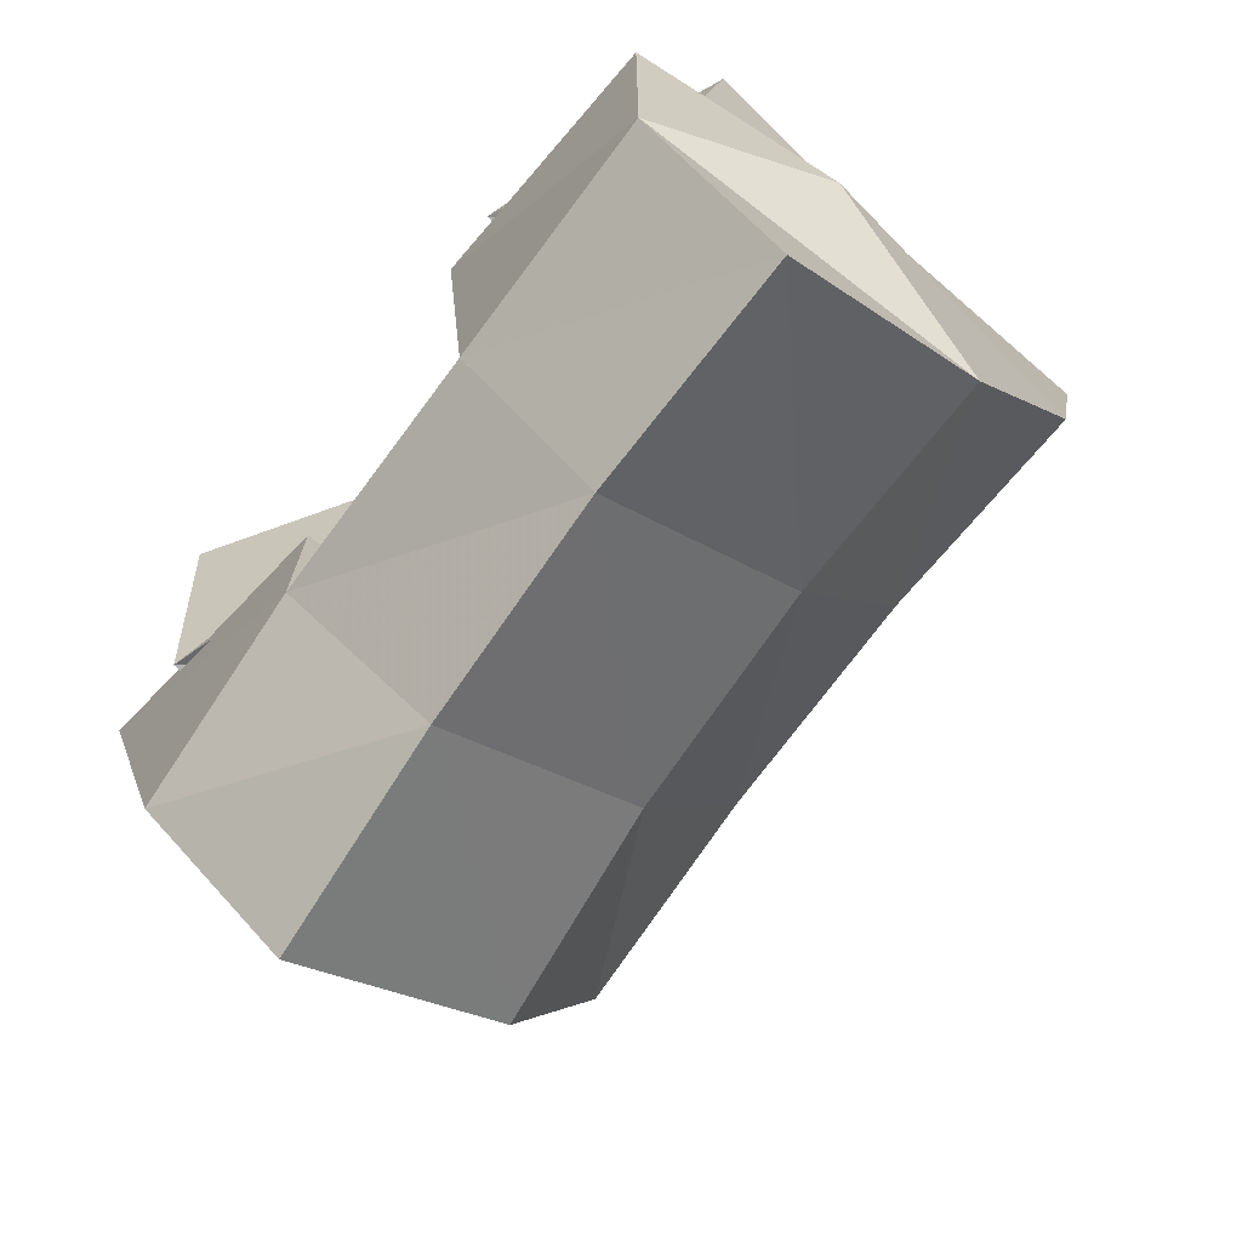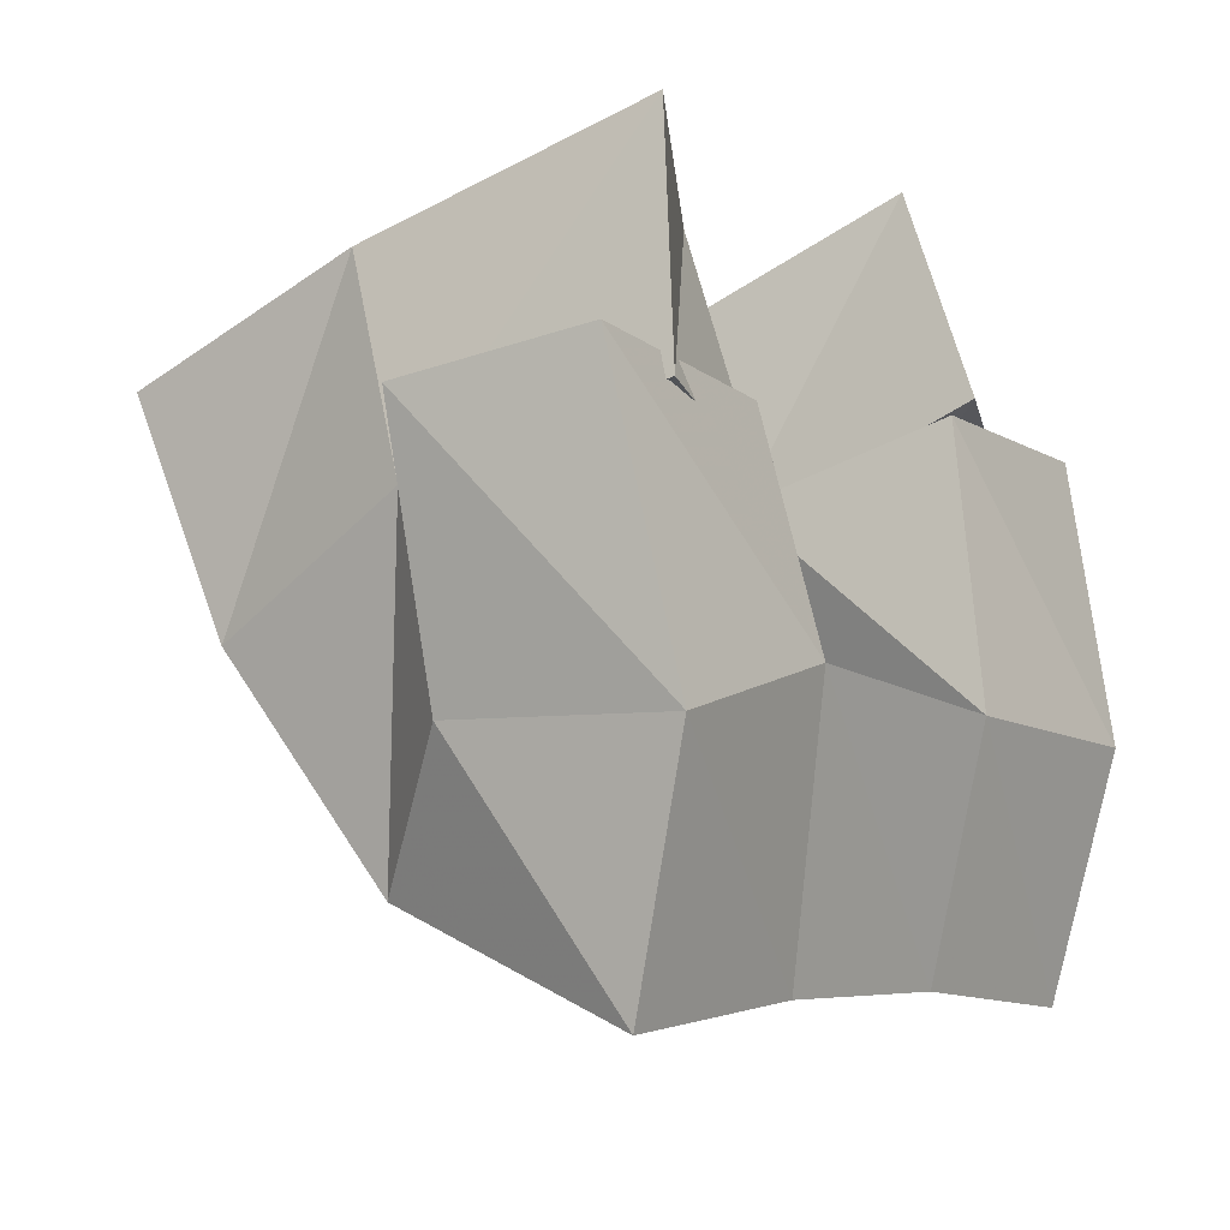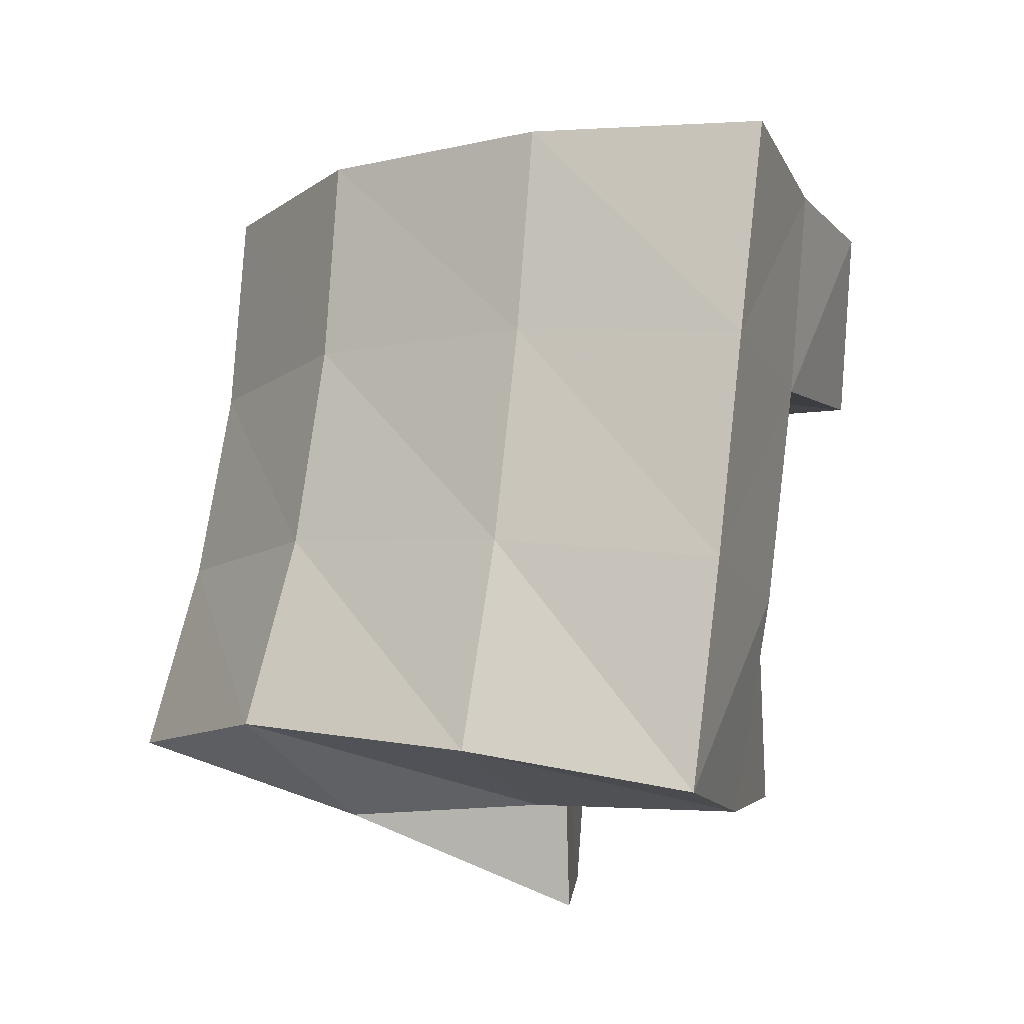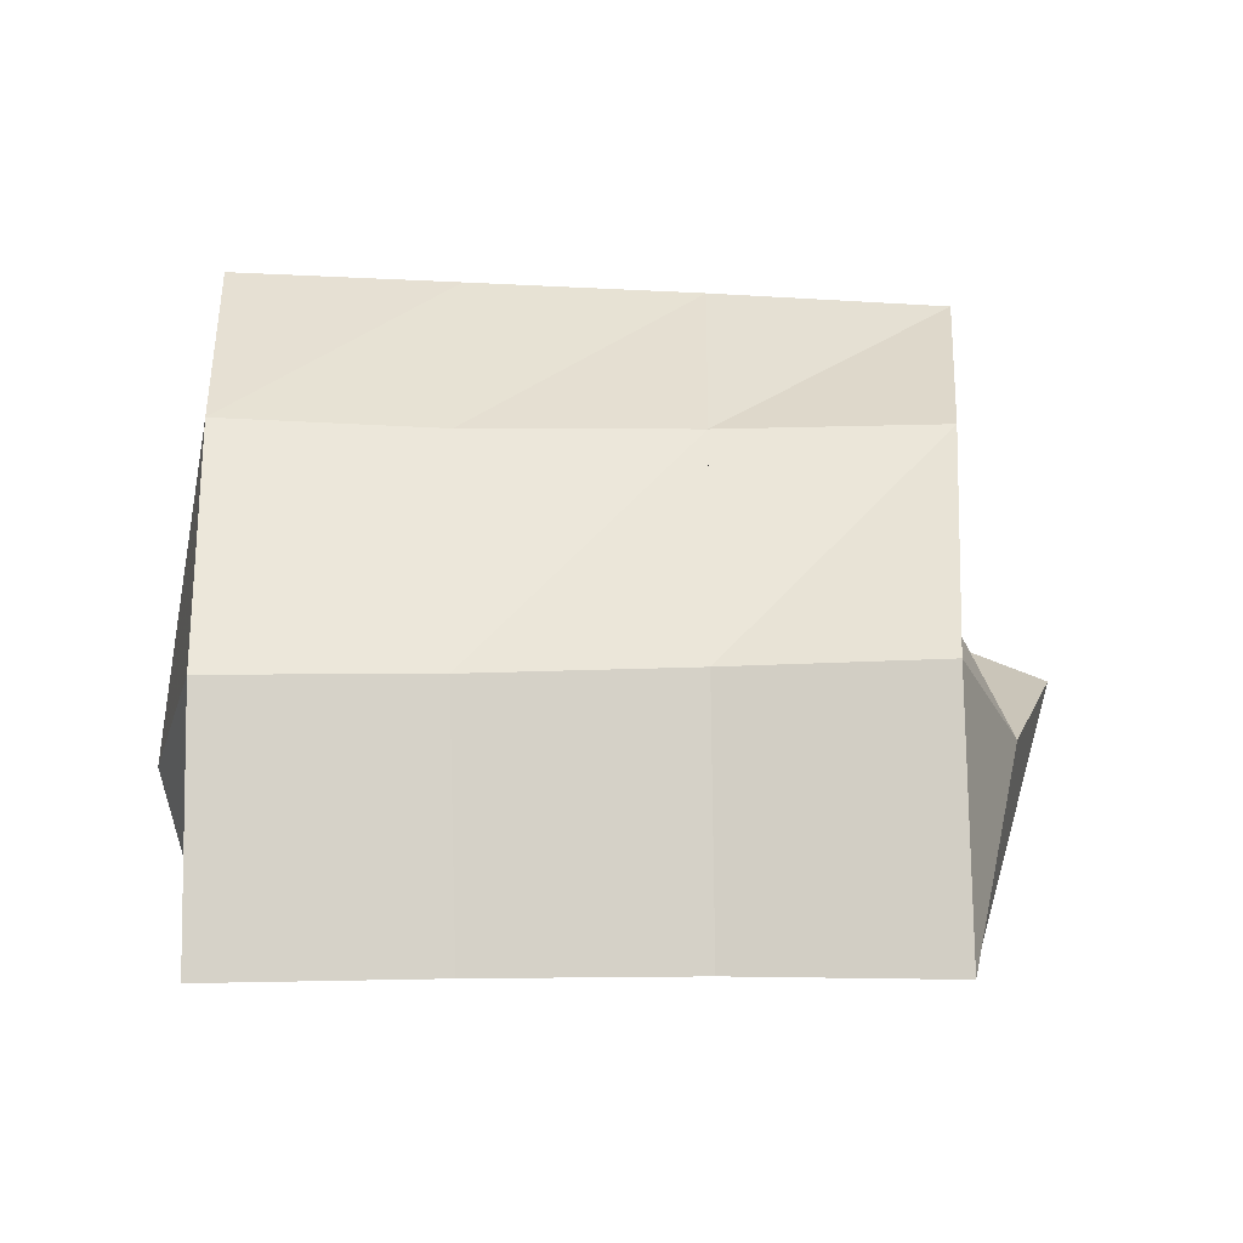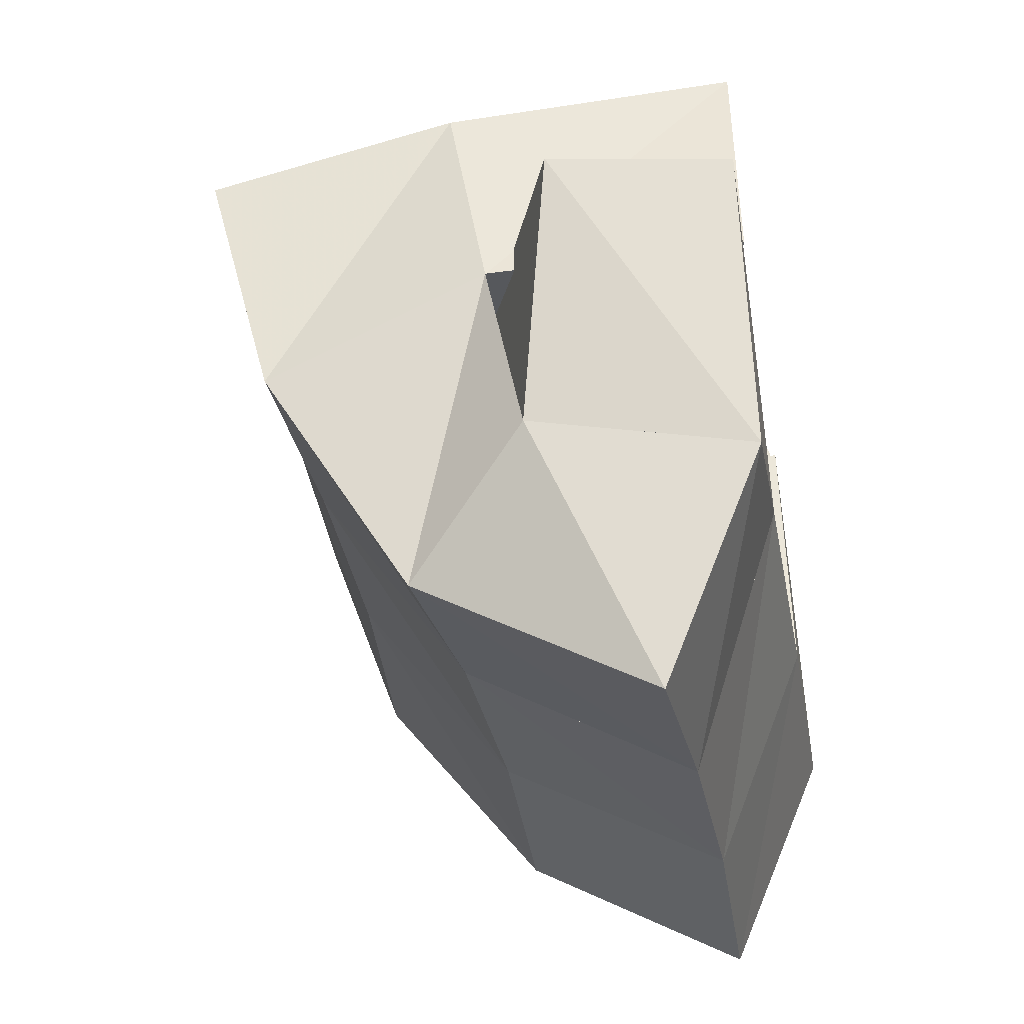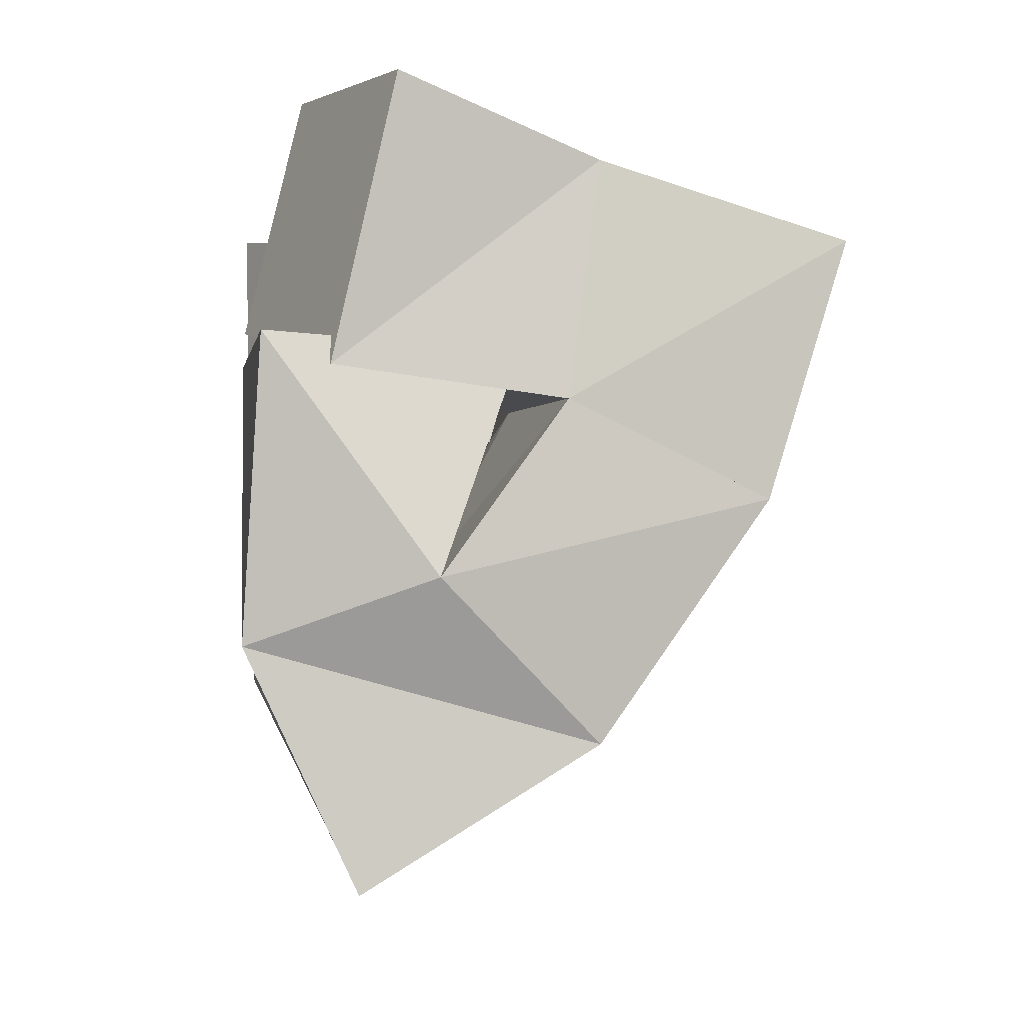
<metadata>
{"format":"obj","ext":"obj","renderer":"f3d","projection":"perspective","resolution":1024,"background":"white","views":[{"elev":-62.4,"azim":52.8,"up":"+Z"},{"elev":-21.3,"azim":-52.8,"up":"+Z"},{"elev":76.0,"azim":-94.4,"up":"+Y"},{"elev":19.8,"azim":168.0,"up":"+Y"},{"elev":-44.5,"azim":-80.2,"up":"+Z"},{"elev":6.3,"azim":84.6,"up":"+Z"}]}
</metadata>
<code>
v 0.6712 0.1 0.1514
v 0.6611 0.1612 0.1369
v 0.674 0.1 0.09838
v 0.6671 0.1542 0.0908
v 0.7131 0.126 0.1513
v 0.709 0.1708 0.1487
v 0.7162 0.1117 0.09675
v 0.7175 0.1572 0.1048
v 0.7565 0.1444 0.115
v 0.773 0.1375 0.08026
v 0.7637 0.1 0.1248
v 0.7713 0.1 0.06639
v 0.8022 0.1561 0.13
v 0.8304 0.1381 0.08799
v 0.8164 0.1043 0.135
v 0.8222 0.1 0.07379
v 0.7705 0.1131 0.1805
v 0.76 0.1692 0.1595
v 0.774 0.1007 0.1325
v 0.7691 0.1569 0.1151
v 0.8108 0.1314 0.1852
v 0.8085 0.1714 0.1679
v 0.8157 0.1177 0.1282
v 0.8197 0.164 0.1214
v 0.6442 0.1378 0.09683
v 0.6691 0.1466 0.04678
v 0.6539 0.1 0.1007
v 0.6774 0.1007 0.04104
v 0.6898 0.1581 0.0989
v 0.7231 0.1374 0.0706
v 0.7081 0.107 0.1088
v 0.7182 0.1007 0.06126
v 0.6601 0.2133 0.1229
v 0.6744 0.2022 0.07427
v 0.7103 0.2163 0.1331
v 0.7214 0.2009 0.08498
v 0.7601 0.2188 0.1426
v 0.7701 0.2014 0.09386
v 0.8085 0.2212 0.152
v 0.817 0.2045 0.101
v 0.6887 0.173 0.02455
v 0.732 0.1697 0.03815
v 0.7785 0.1685 0.04767
v 0.8255 0.1697 0.05388
v 0.6939 0.1238 -0.004975
v 0.7376 0.122 0.009231
v 0.7827 0.1212 0.01961
v 0.8308 0.1221 0.02603
f 1 2 4
f 3 1 4
f 2 6 8
f 4 2 8
f 6 5 7
f 8 6 7
f 5 1 3
f 7 5 3
f 8 7 3
f 4 8 3
f 2 1 5
f 6 2 5
f 9 10 12
f 11 9 12
f 10 14 16
f 12 10 16
f 14 13 15
f 16 14 15
f 13 9 11
f 15 13 11
f 16 15 11
f 12 16 11
f 10 9 13
f 14 10 13
f 17 18 20
f 19 17 20
f 18 22 24
f 20 18 24
f 22 21 23
f 24 22 23
f 21 17 19
f 23 21 19
f 24 23 19
f 20 24 19
f 18 17 21
f 22 18 21
f 25 26 28
f 27 25 28
f 26 30 32
f 28 26 32
f 30 29 31
f 32 30 31
f 29 25 27
f 31 29 27
f 32 31 27
f 28 32 27
f 26 25 29
f 30 26 29
f 2 33 34
f 4 2 34
f 33 35 36
f 34 33 36
f 35 6 8
f 36 35 8
f 6 2 4
f 8 6 4
f 36 8 4
f 34 36 4
f 33 2 6
f 35 33 6
f 6 35 36
f 8 6 36
f 35 37 38
f 36 35 38
f 37 18 20
f 38 37 20
f 18 6 8
f 20 18 8
f 38 20 8
f 36 38 8
f 35 6 18
f 37 35 18
f 18 37 38
f 20 18 38
f 37 39 40
f 38 37 40
f 39 22 24
f 40 39 24
f 22 18 20
f 24 22 20
f 40 24 20
f 38 40 20
f 37 18 22
f 39 37 22
f 4 34 41
f 26 4 41
f 34 36 42
f 41 34 42
f 36 8 30
f 42 36 30
f 8 4 26
f 30 8 26
f 42 30 26
f 41 42 26
f 34 4 8
f 36 34 8
f 8 36 42
f 30 8 42
f 36 38 43
f 42 36 43
f 38 20 10
f 43 38 10
f 20 8 30
f 10 20 30
f 43 10 30
f 42 43 30
f 36 8 20
f 38 36 20
f 20 38 43
f 10 20 43
f 38 40 44
f 43 38 44
f 40 24 14
f 44 40 14
f 24 20 10
f 14 24 10
f 44 14 10
f 43 44 10
f 38 20 24
f 40 38 24
f 26 41 45
f 28 26 45
f 41 42 46
f 45 41 46
f 42 30 32
f 46 42 32
f 30 26 28
f 32 30 28
f 46 32 28
f 45 46 28
f 41 26 30
f 42 41 30
f 30 42 46
f 32 30 46
f 42 43 47
f 46 42 47
f 43 10 12
f 47 43 12
f 10 30 32
f 12 10 32
f 47 12 32
f 46 47 32
f 42 30 10
f 43 42 10
f 10 43 47
f 12 10 47
f 43 44 48
f 47 43 48
f 44 14 16
f 48 44 16
f 14 10 12
f 16 14 12
f 48 16 12
f 47 48 12
f 43 10 14
f 44 43 14

</code>
